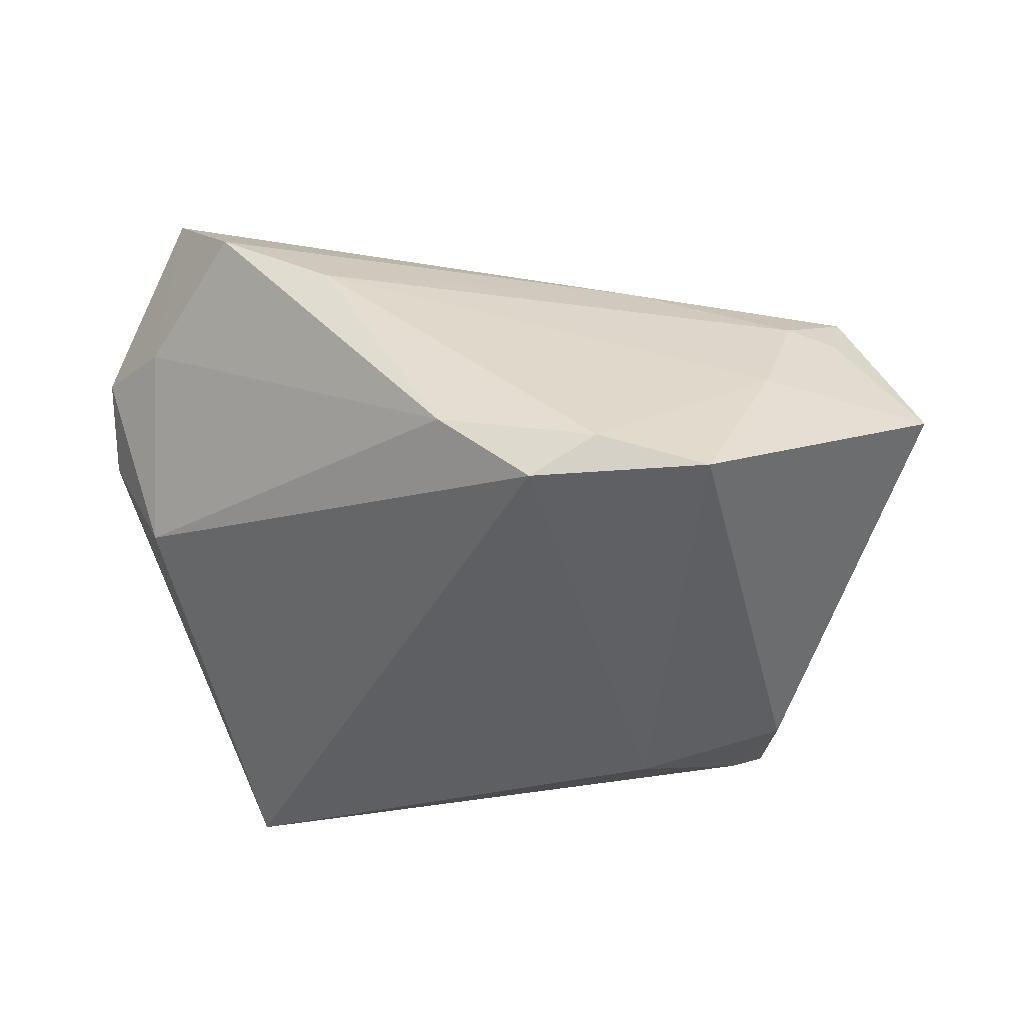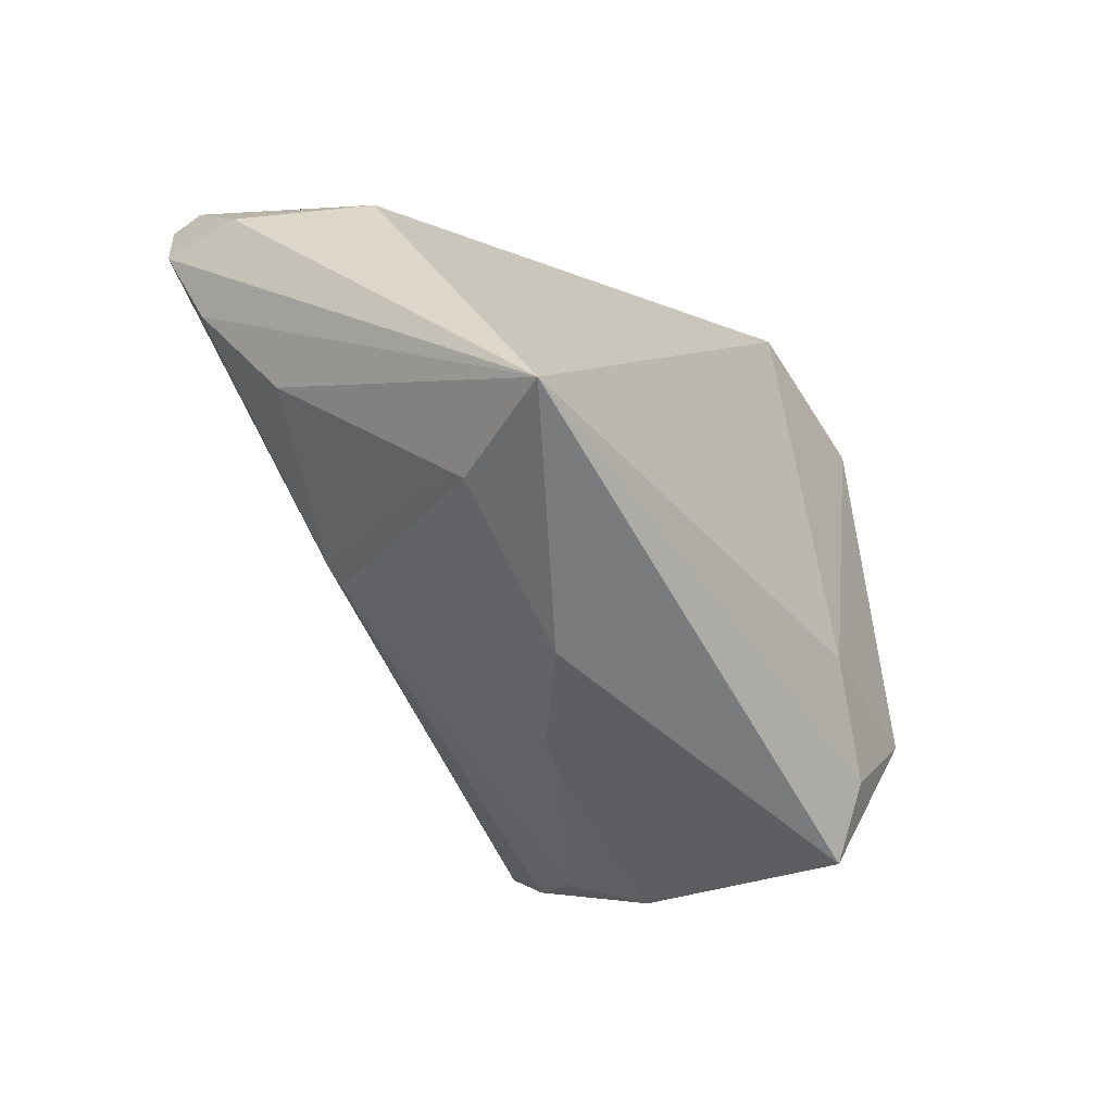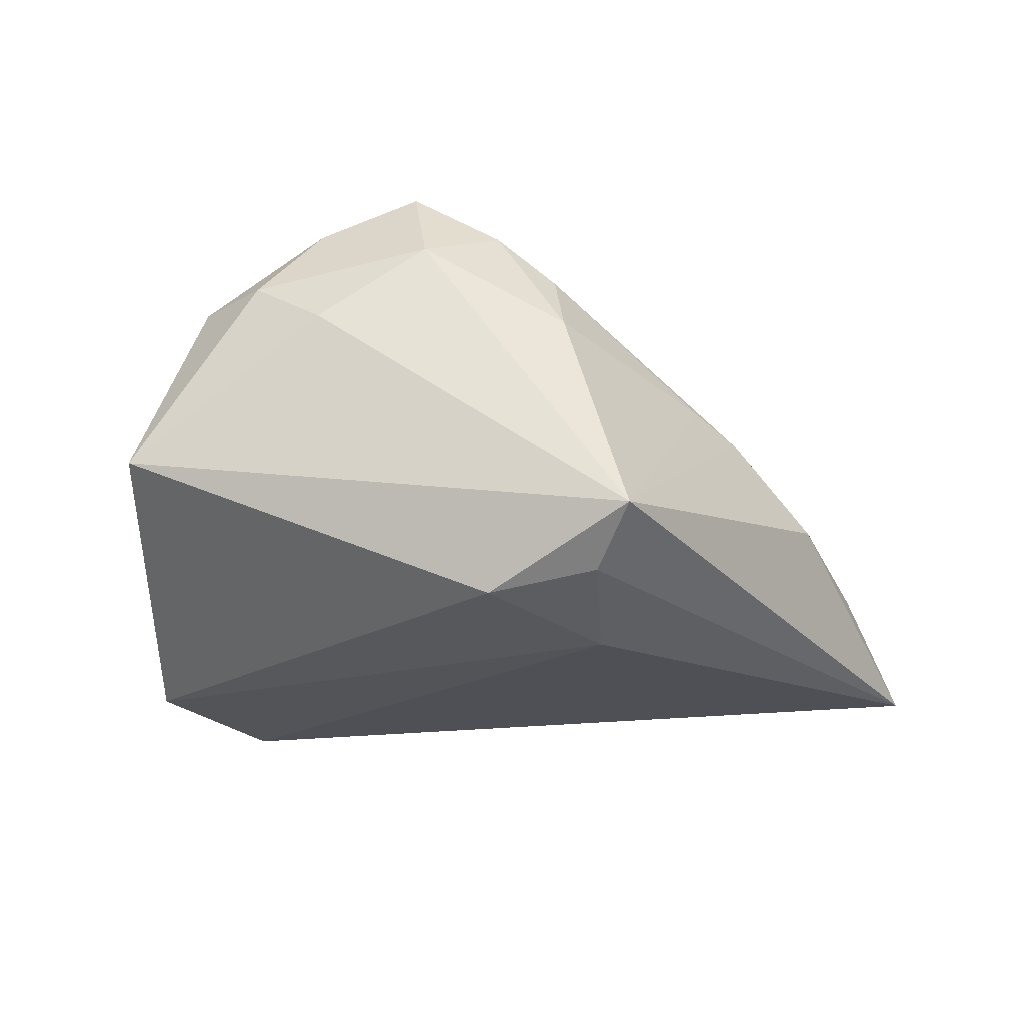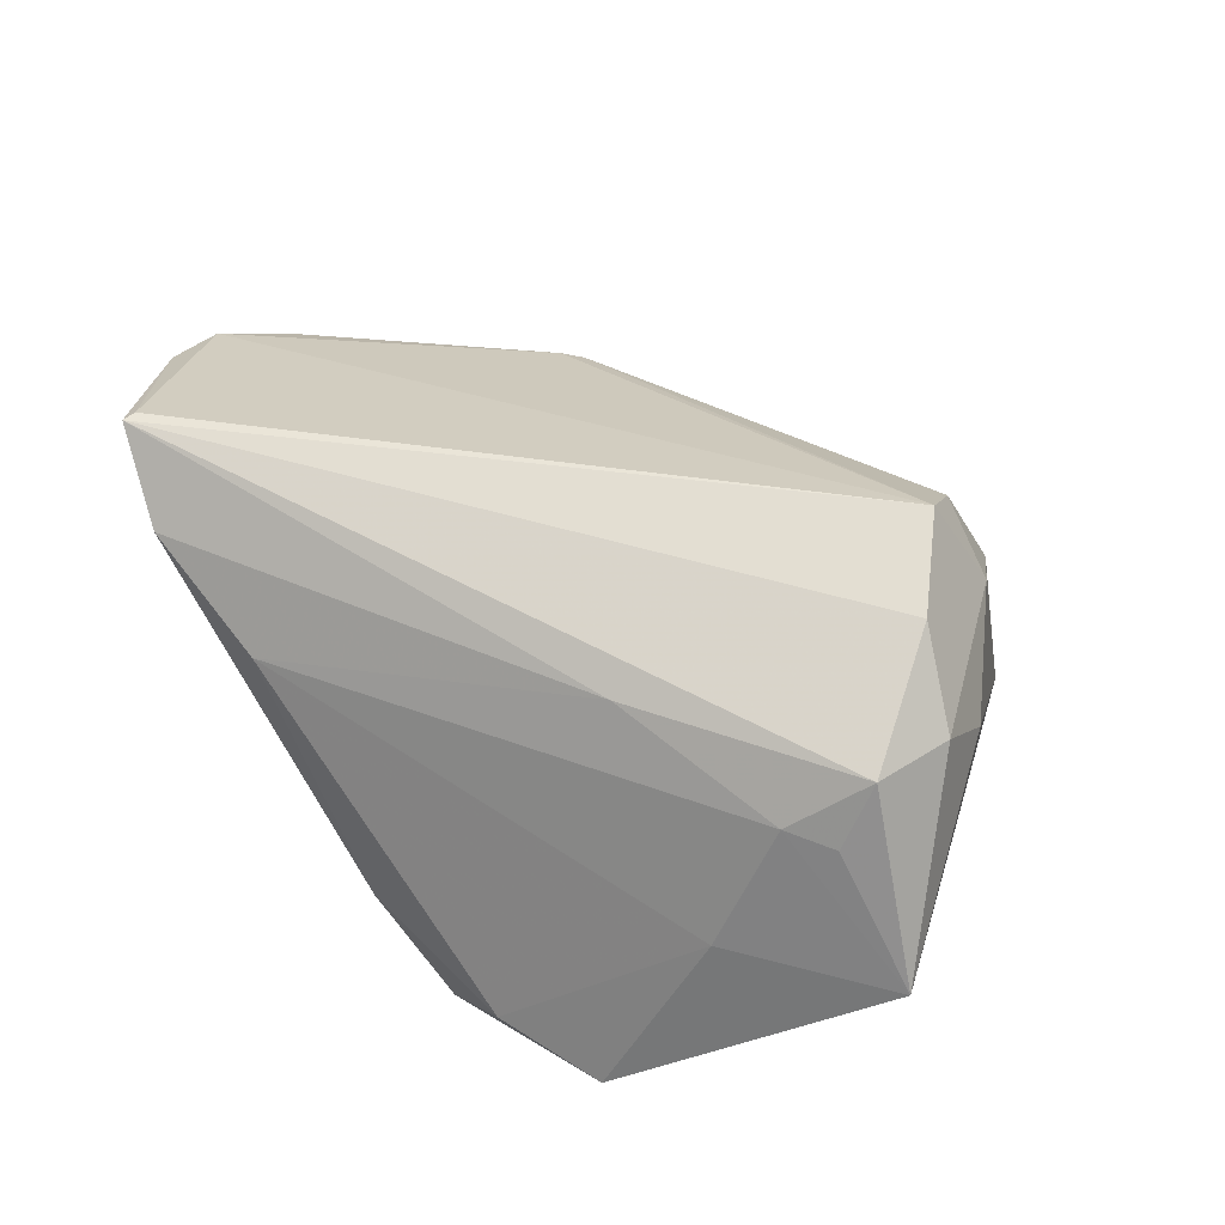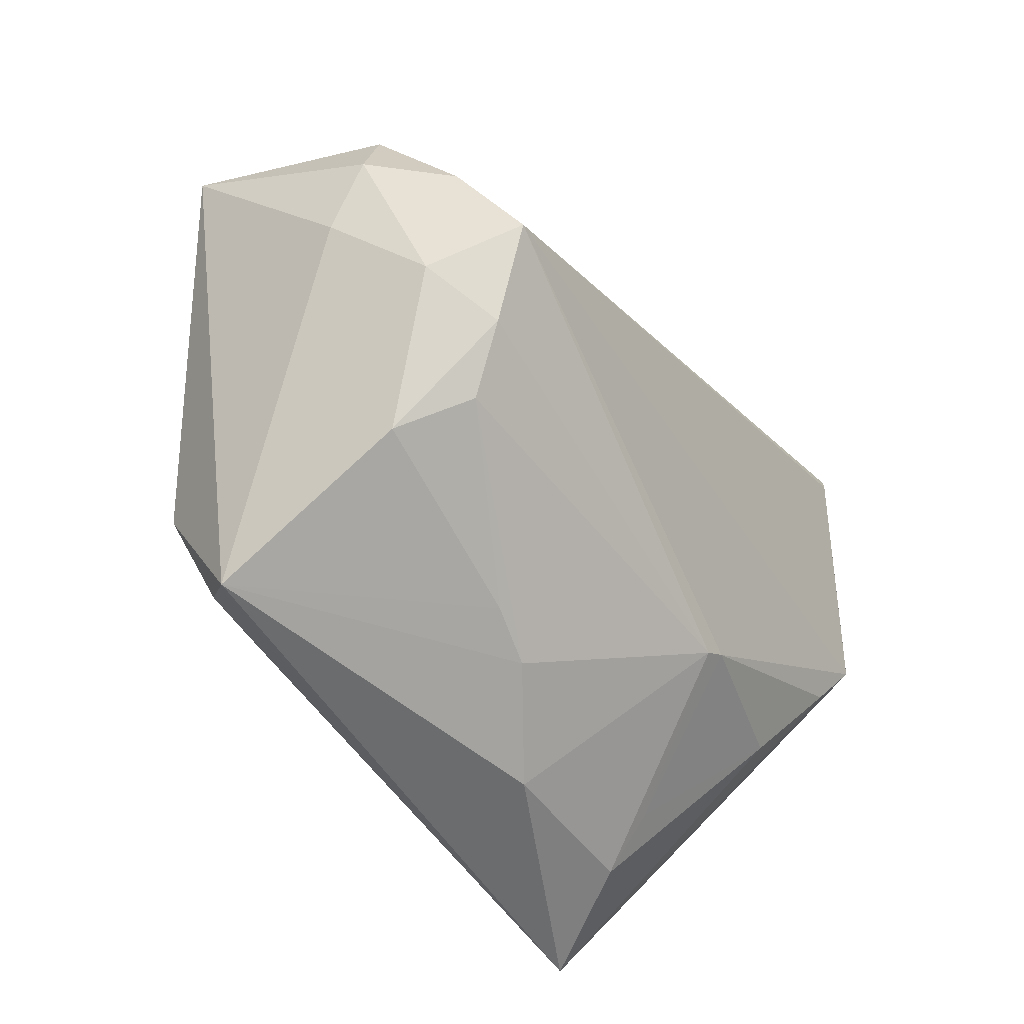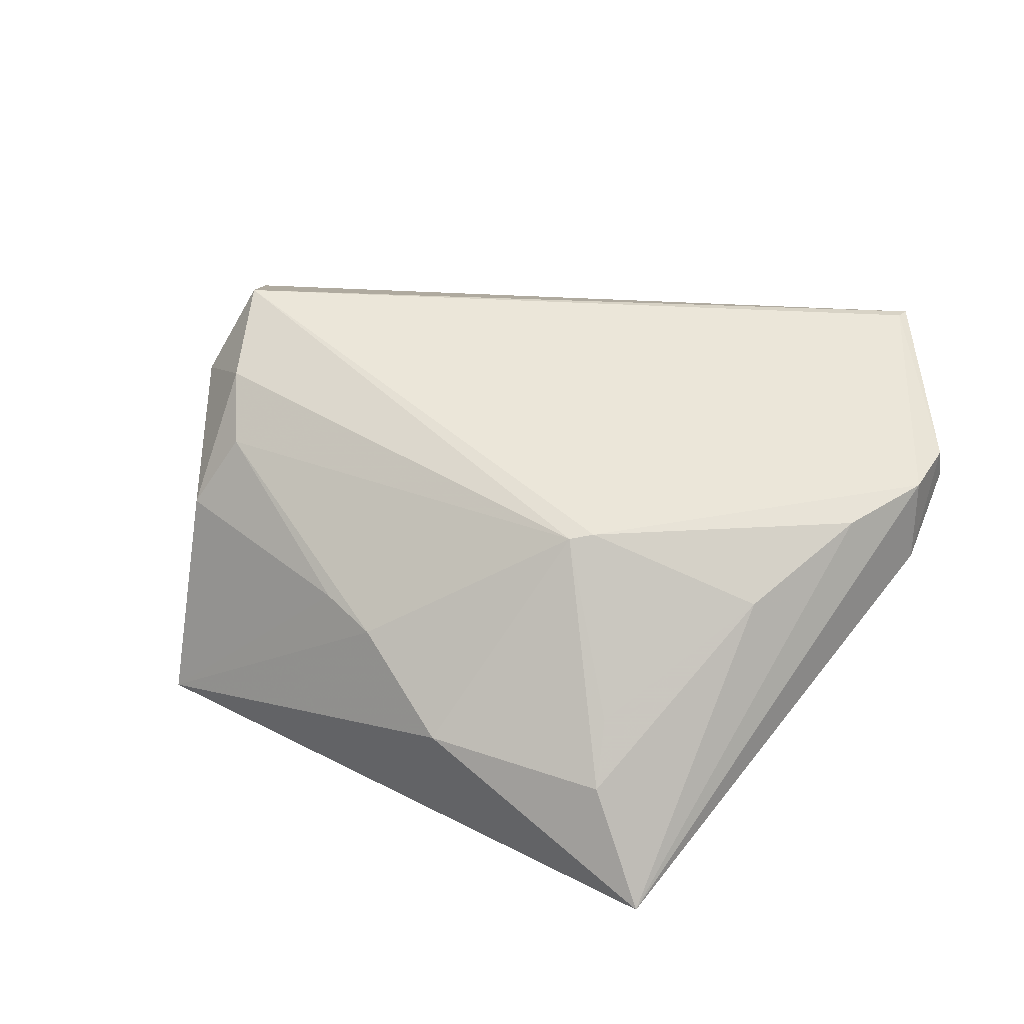
<metadata>
{"format":"obj","ext":"obj","renderer":"f3d","projection":"perspective","resolution":1024,"background":"white","views":[{"elev":-42.3,"azim":-171.5,"up":"+Z"},{"elev":-54.3,"azim":121.8,"up":"+Y"},{"elev":-23.4,"azim":-55.6,"up":"+Z"},{"elev":41.5,"azim":-140.1,"up":"+Z"},{"elev":-58.4,"azim":-52.9,"up":"+Y"},{"elev":33.0,"azim":32.7,"up":"+Z"}]}
</metadata>
<code>
v -0.01845 0.02241 0.01441
v -0.02555 -0.02362 0.01438
v -0.007053 0.03472 -0.02687
v 0.03032 -0.02753 -0.00287
v -0.0459 0.004675 0.01308
v -0.03763 -0.01349 0.01659
v -0.02521 -0.02858 -0.02288
v -0.02958 -0.02741 0.006265
v 0.05121 0.01581 0.015
v -0.04281 0.01769 0.006082
v -0.04403 0.01411 0.01333
v -0.03345 -0.008844 0.02687
v -0.01398 -0.02193 -0.02687
v -0.0288 -0.03503 -0.01759
v 0.003111 0.03561 -0.01758
v 0.04526 0.007393 -0.005057
v 0.05166 0.007545 0.01775
v -0.03754 0.01997 0.007323
v 0.04712 -0.0005927 0.01533
v 0.05209 0.006693 0.008504
v 0.03921 -0.03449 -0.02228
v 0.03198 -0.03185 -0.009388
v -0.02667 0.03358 -0.02687
v -0.05209 0.01722 -0.008352
v 0.01742 0.03625 0.008556
v 0.01218 -0.03625 -0.007482
v 0.02258 -0.01777 0.01452
v -0.01474 0.03625 -0.02316
v -0.02939 -0.01815 0.02032
v -0.03131 -0.01828 -0.0253
v 0.04099 -0.01242 0.008531
v -0.04452 -0.003536 0.007794
v -0.03413 0.0257 -0.006855
v -0.03946 0.0005111 0.02196
v 0.04307 0.02257 0.01252
v 0.03096 0.03577 0.01767
v 0.05126 0.01458 0.01848
v 0.0005475 -0.03265 0.001009
v 0.02035 -0.0194 0.01402
v 0.0384 0.032 0.02612
v -0.006129 -0.03129 0.002963
v 0.03823 0.03036 0.02624
f 21 3 16
f 12 27 17
f 5 11 24
f 13 3 21
f 21 16 20
f 20 17 21
f 20 37 17
f 40 12 42
f 12 17 42
f 42 37 40
f 17 37 42
f 11 5 34
f 34 12 40
f 40 11 34
f 12 34 6
f 6 34 5
f 24 11 10
f 10 18 24
f 11 18 10
f 21 14 7
f 7 13 21
f 15 16 3
f 1 18 11
f 1 11 40
f 40 36 1
f 19 17 27
f 27 31 19
f 21 17 19
f 19 31 21
f 16 15 35
f 35 15 36
f 35 36 40
f 8 6 14
f 32 5 24
f 32 6 5
f 24 14 32
f 14 6 32
f 30 14 24
f 30 7 14
f 13 7 30
f 39 27 12
f 28 15 3
f 37 20 9
f 40 37 9
f 9 35 40
f 9 20 16
f 16 35 9
f 12 6 29
f 6 8 29
f 29 39 12
f 14 38 41
f 41 8 14
f 26 39 38
f 26 14 21
f 26 38 14
f 24 18 33
f 36 15 25
f 15 28 25
f 28 33 25
f 25 33 18
f 18 1 25
f 25 1 36
f 23 28 3
f 3 13 23
f 13 30 23
f 23 30 24
f 24 33 23
f 23 33 28
f 2 29 8
f 8 41 2
f 2 41 38
f 38 39 2
f 39 29 2
f 39 26 22
f 22 26 21
f 21 31 22
f 27 39 4
f 39 22 4
f 4 31 27
f 4 22 31

</code>
